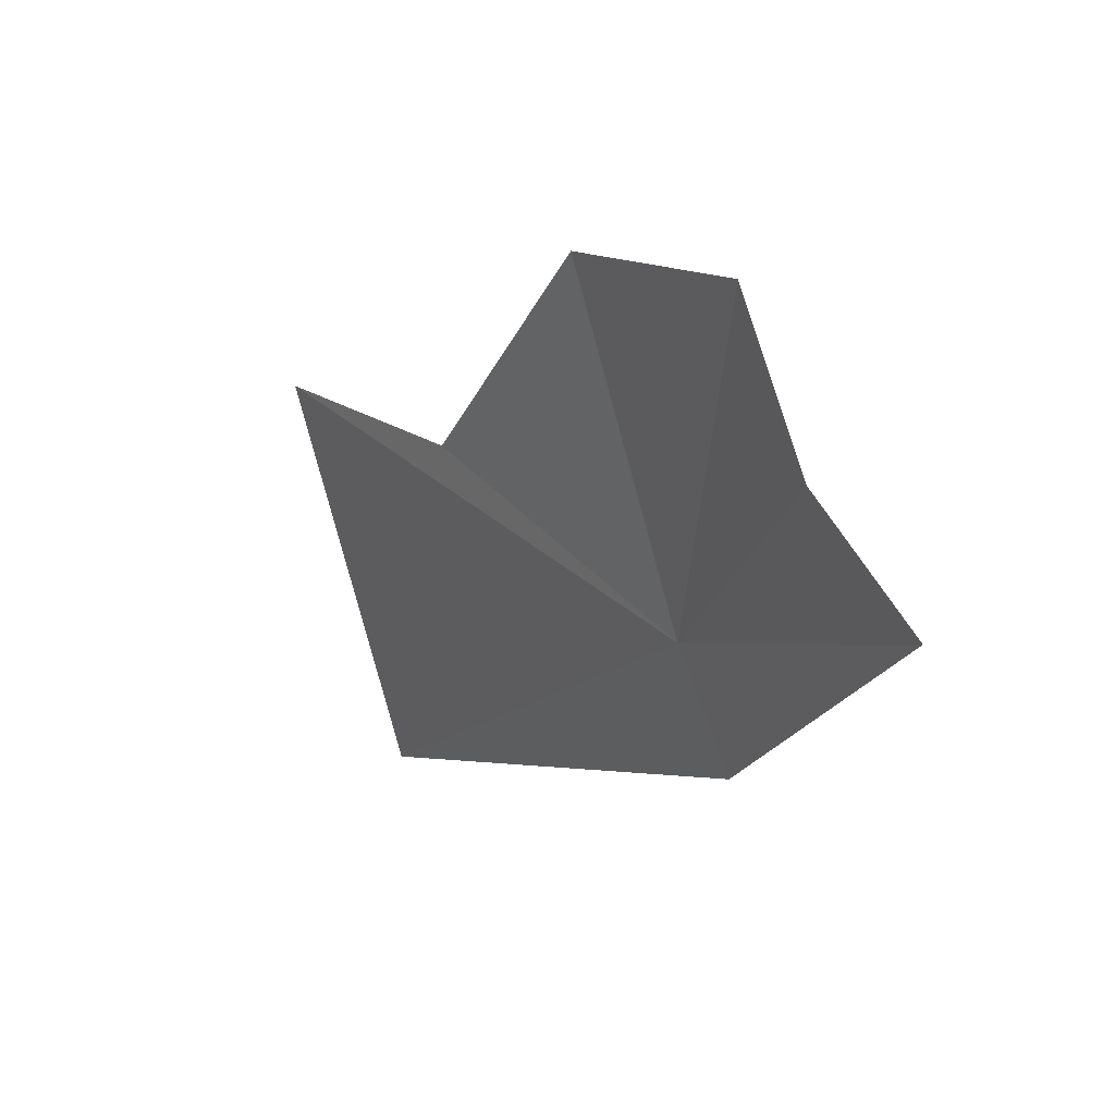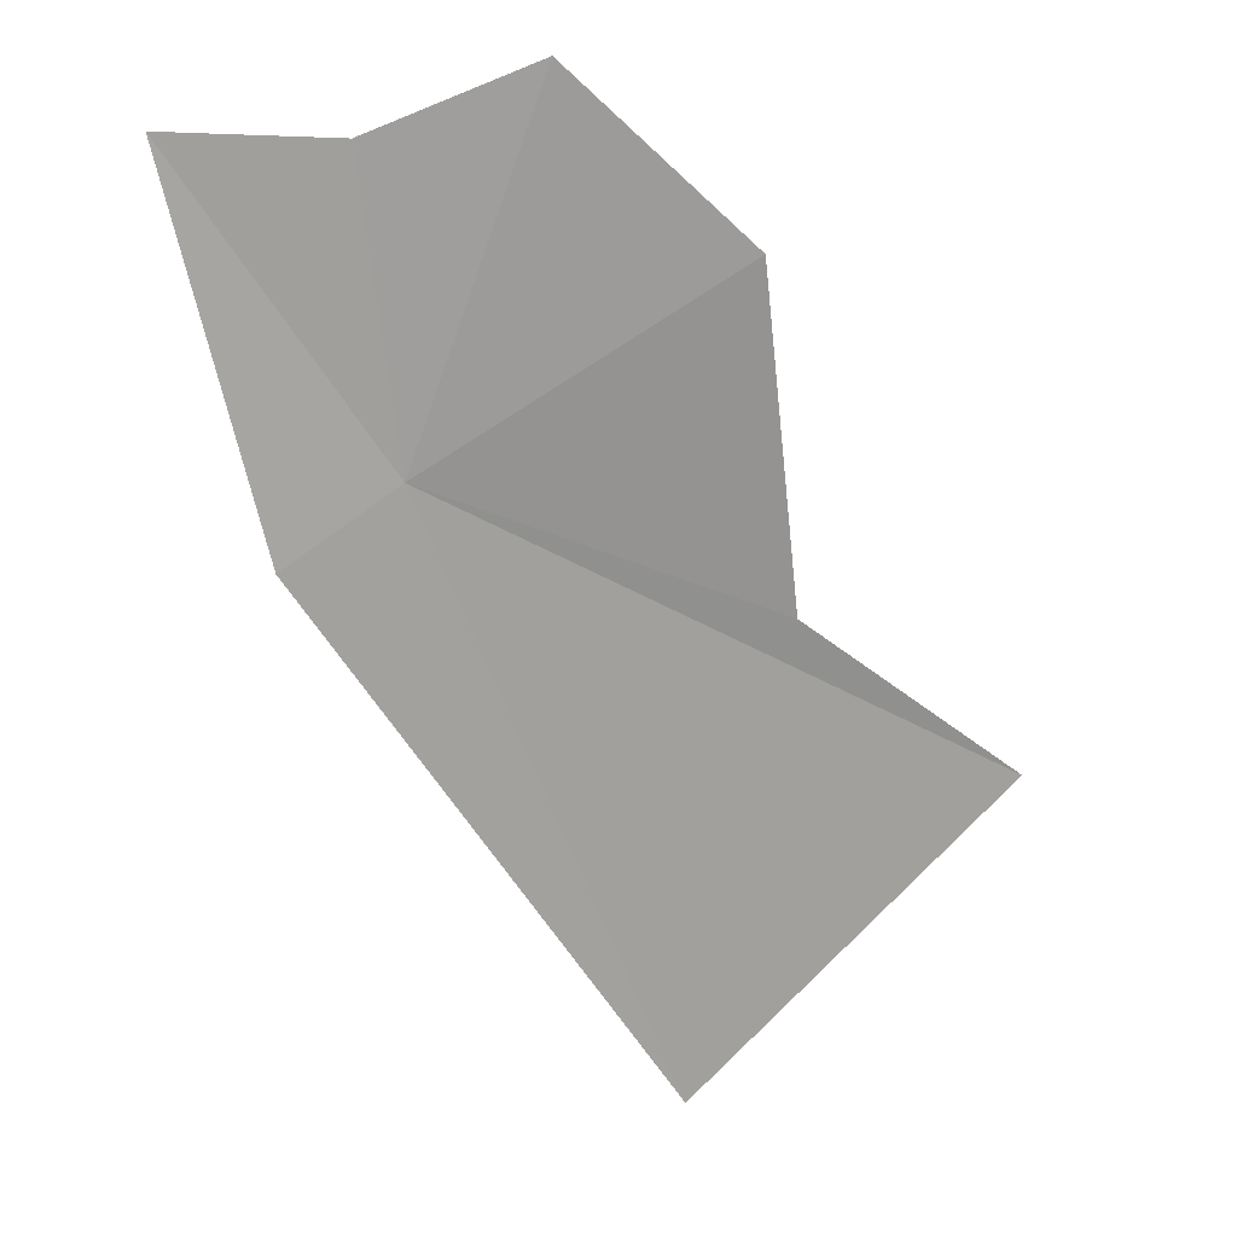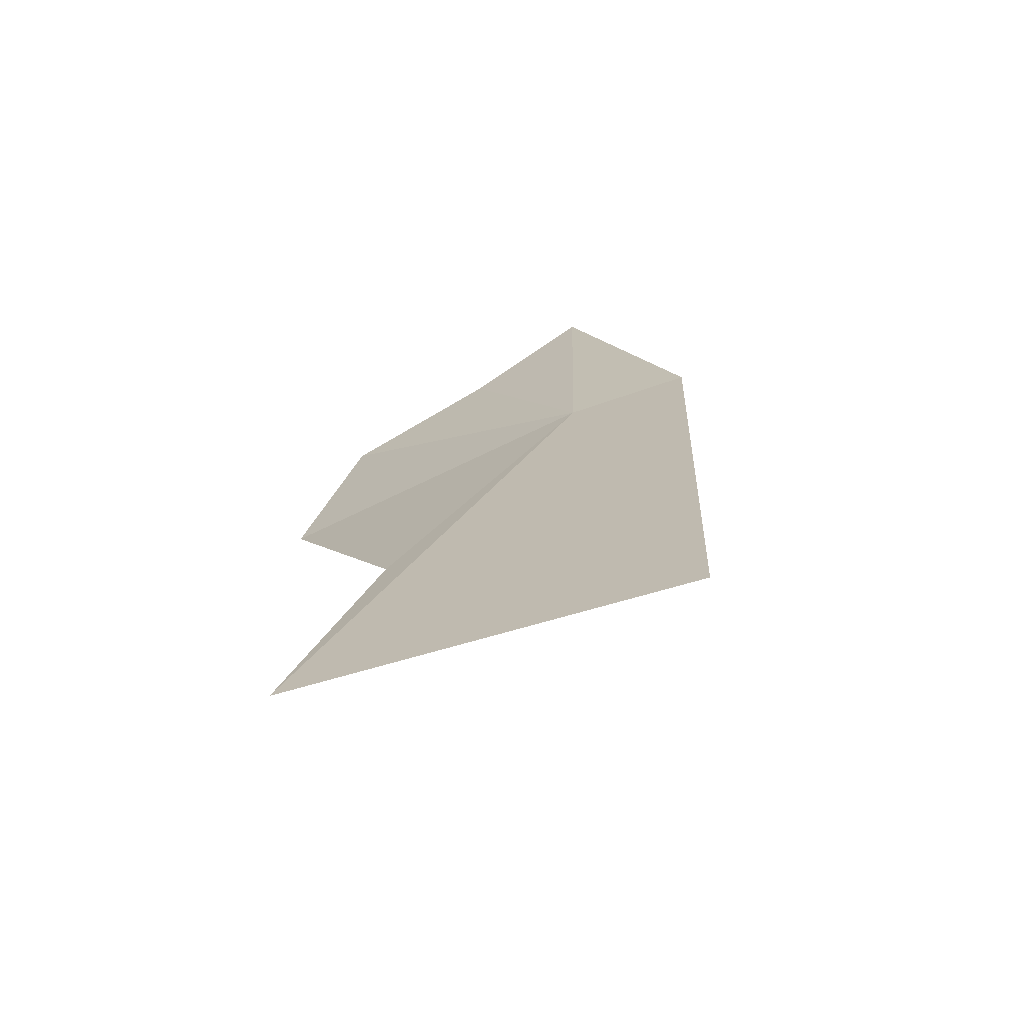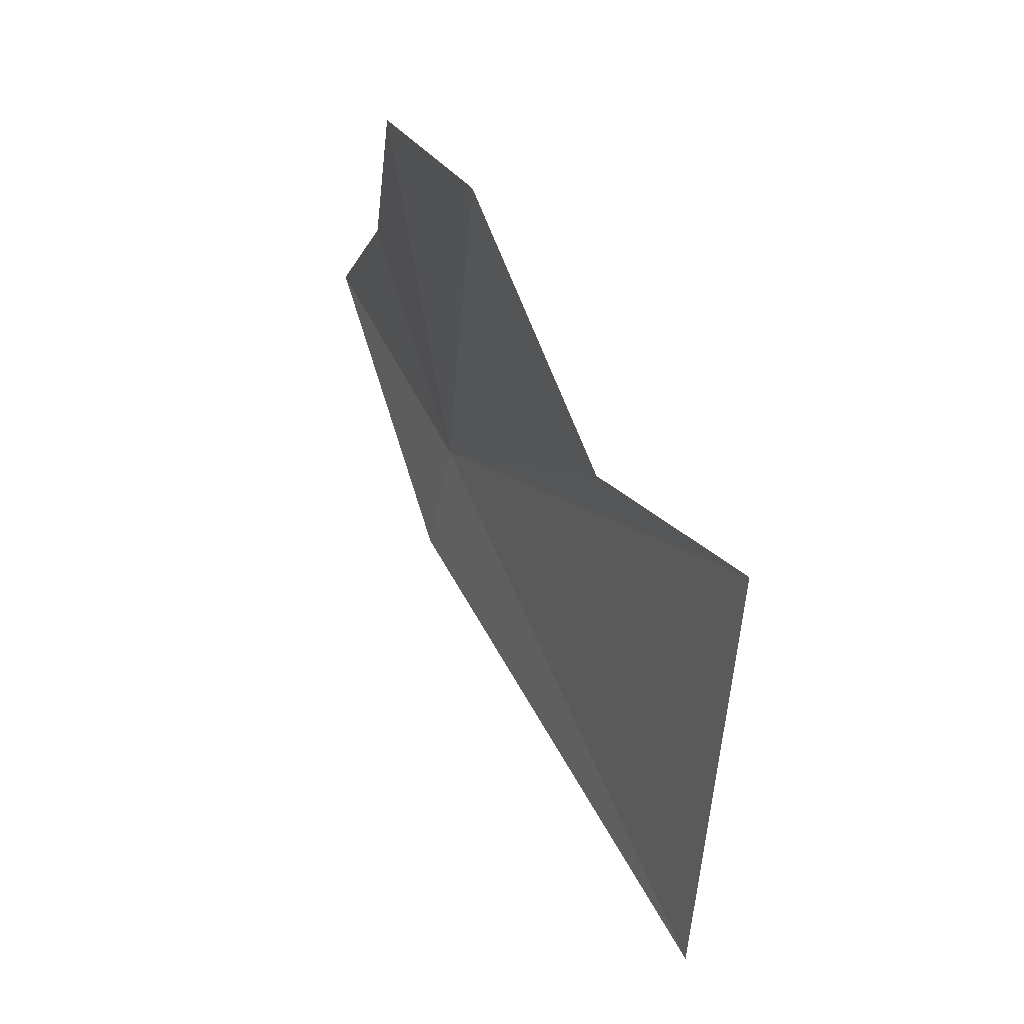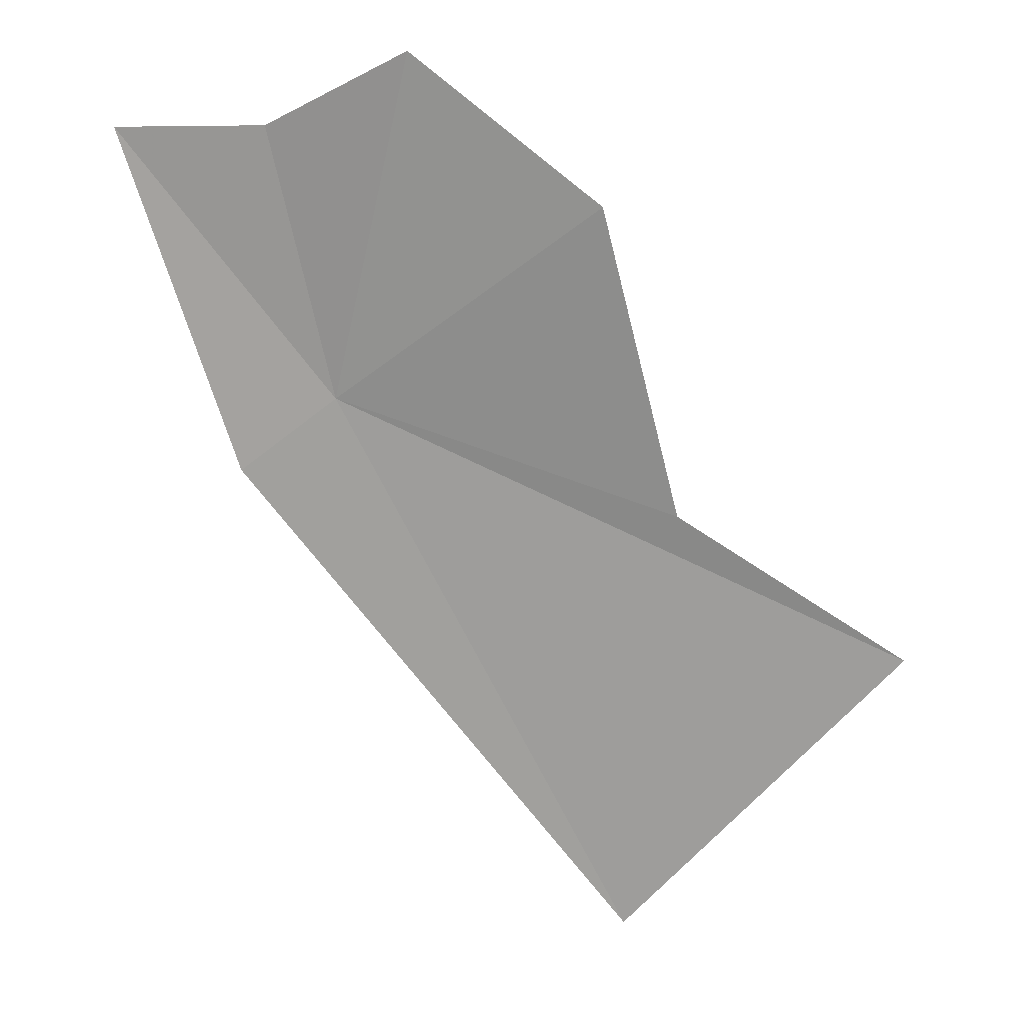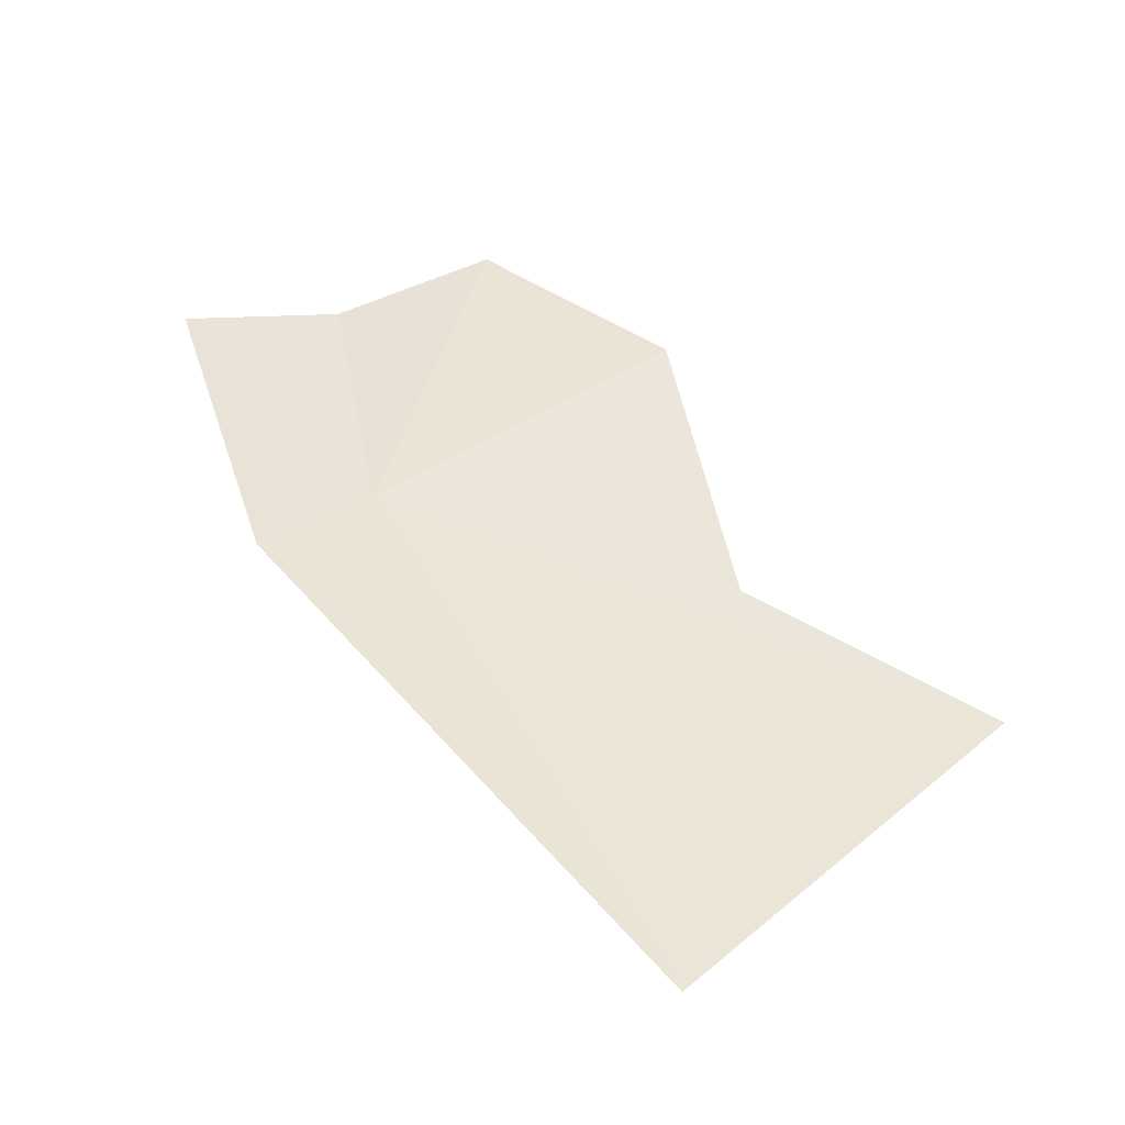
<metadata>
{"format":"obj","ext":"obj","renderer":"f3d","projection":"perspective","resolution":1024,"background":"white","views":[{"elev":60.4,"azim":-139.1,"up":"+Z"},{"elev":3.6,"azim":-30.4,"up":"+Z"},{"elev":20.8,"azim":142.3,"up":"+Y"},{"elev":-15.3,"azim":53.5,"up":"+Z"},{"elev":3.5,"azim":-6.2,"up":"+Z"},{"elev":-60.8,"azim":-17.2,"up":"+Z"}]}
</metadata>
<code>
v 3.726 28.98 39.97
v 5.509 29.33 36.71
v 7.039 28.48 38.43
v 5.702 28.59 39.28
v 5.187 28.11 41.04
v 3.168 29.23 39.54
v 4.106 28.23 41.9
v 3.319 28.68 41.53
v 2.449 28.98 41.54
f 1 3 2
f 1 4 3
f 1 5 4
f 1 2 6
f 1 9 8
f 1 6 9
f 1 7 5
f 1 8 7

</code>
